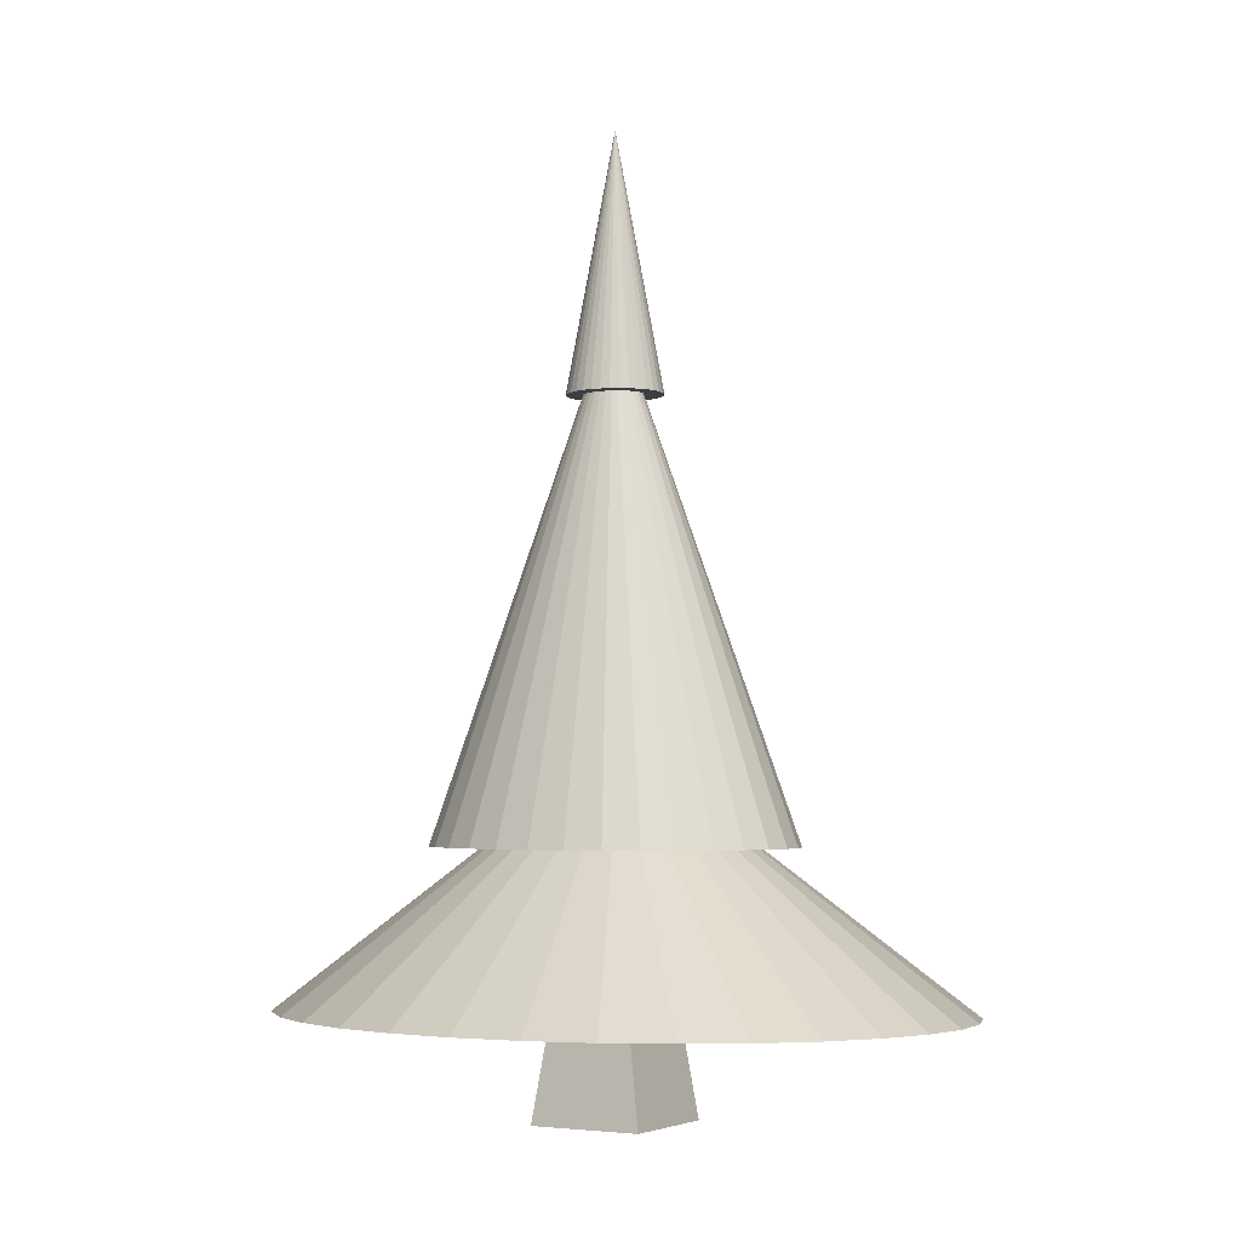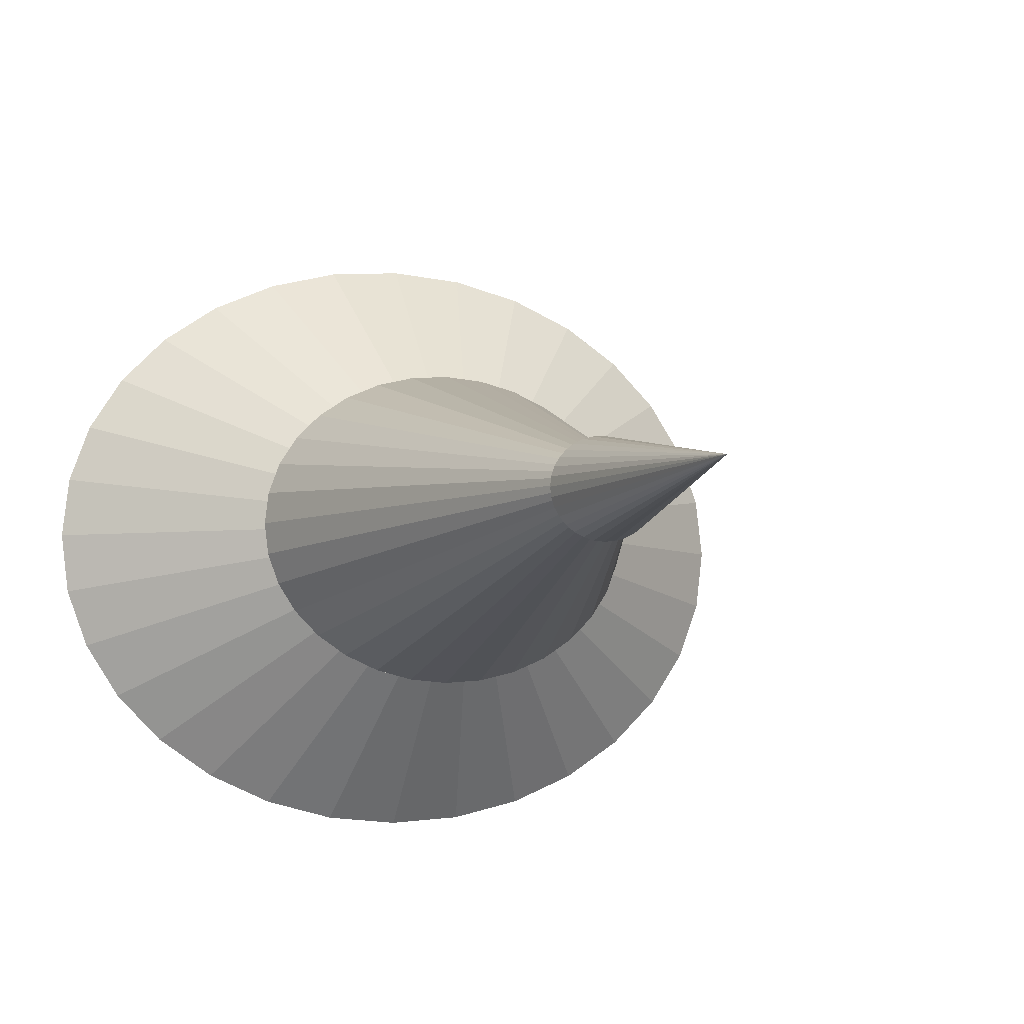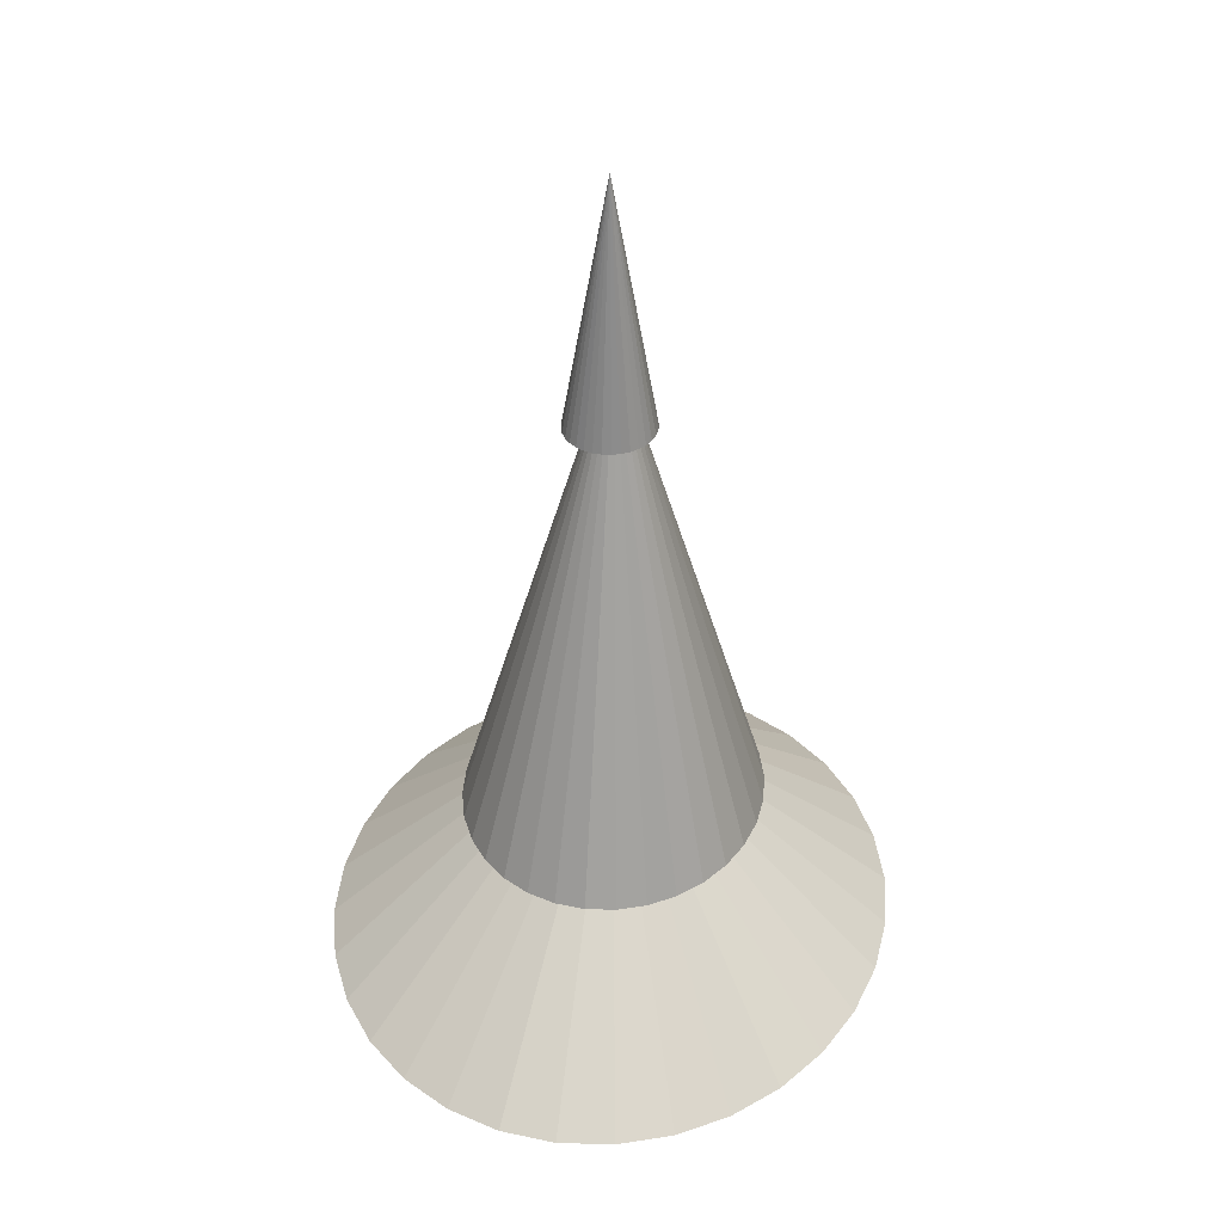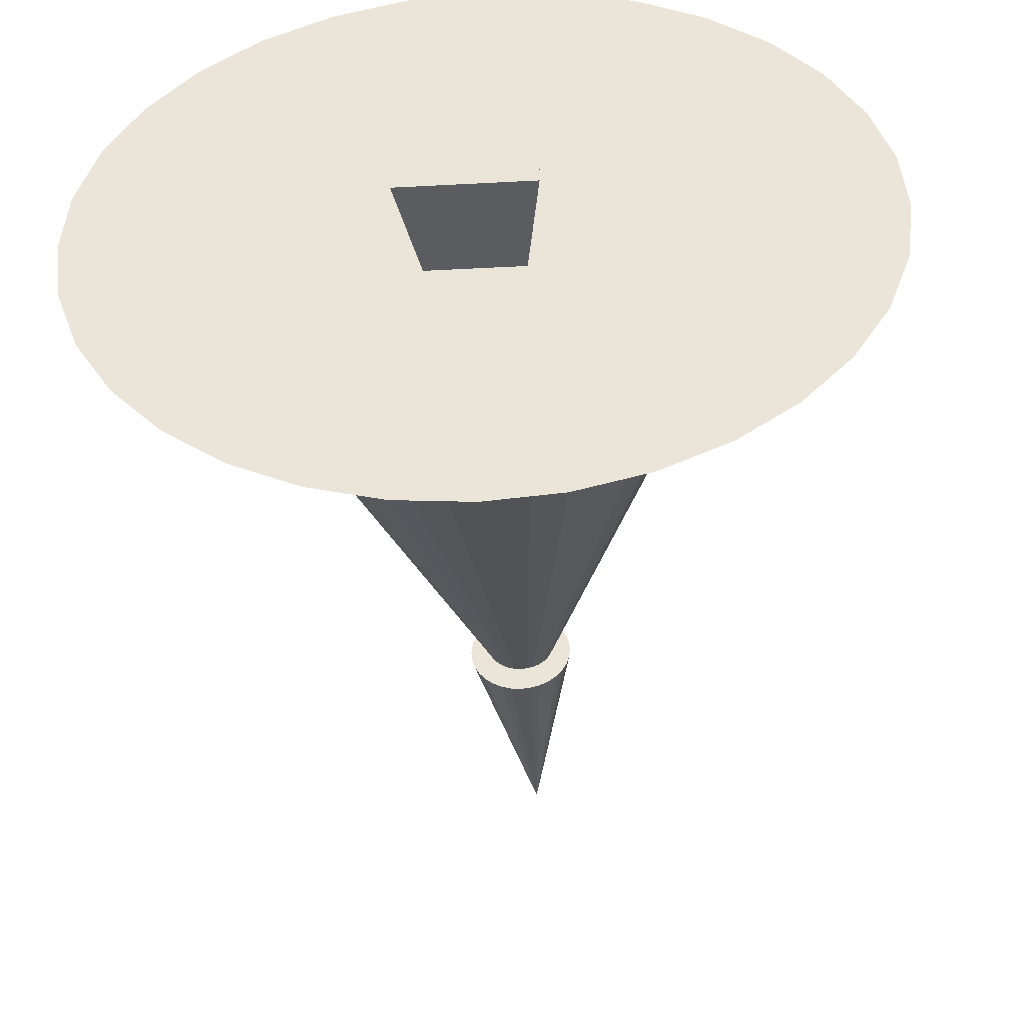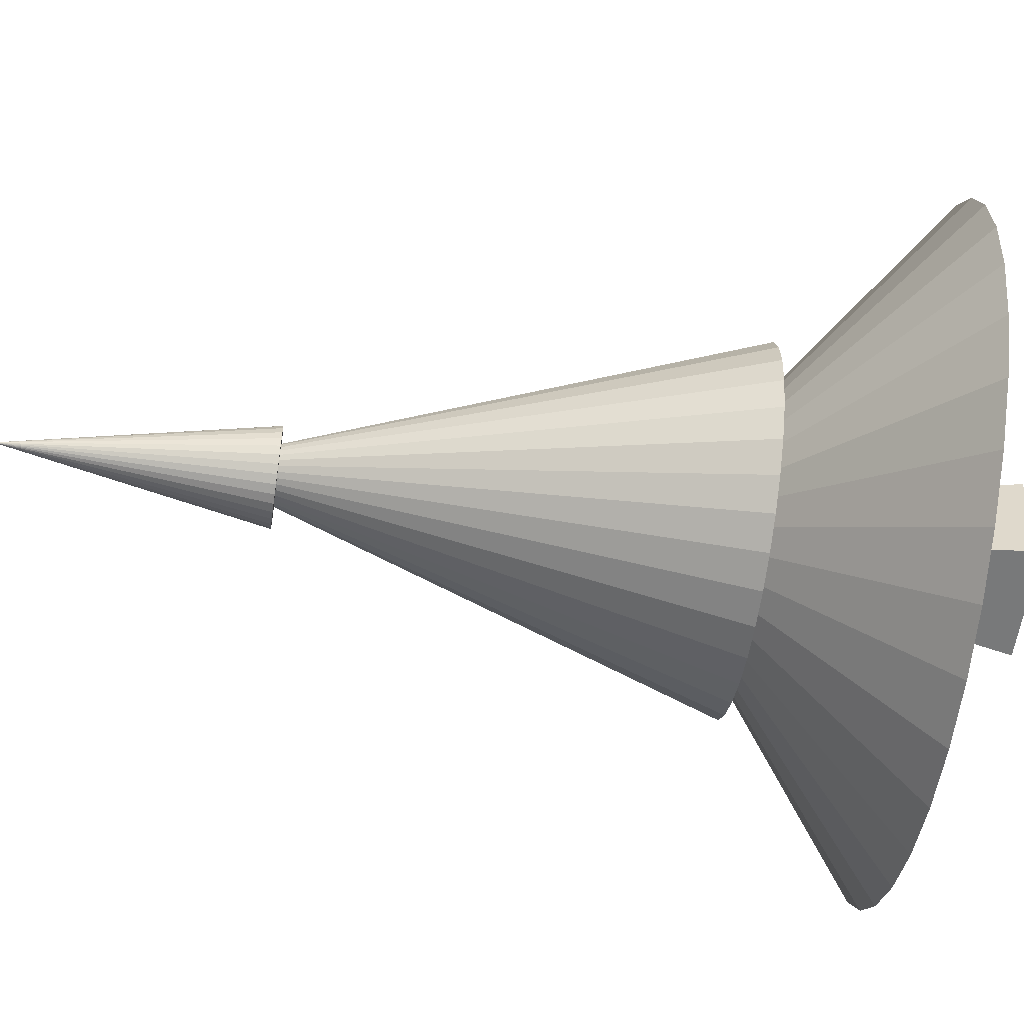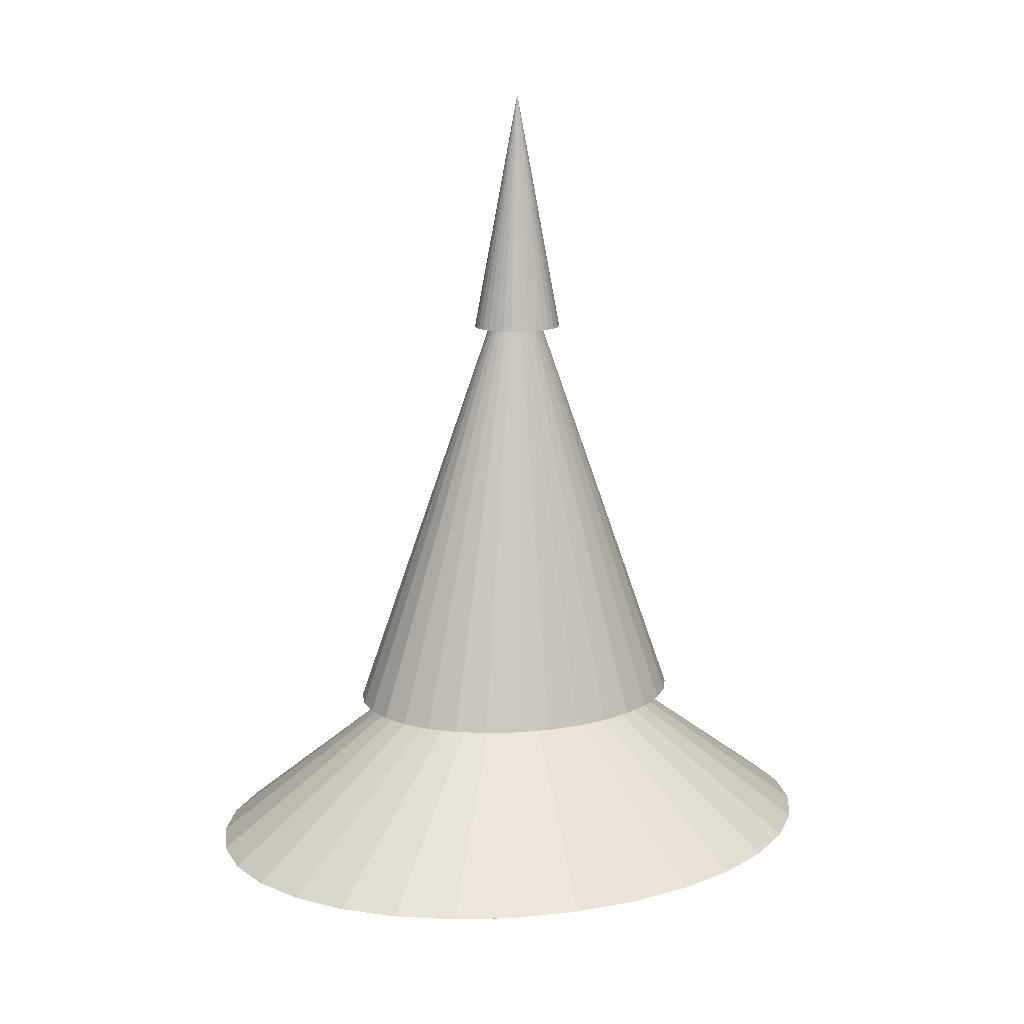
<metadata>
{"format":"obj","ext":"obj","renderer":"f3d","projection":"perspective","resolution":1024,"background":"white","views":[{"elev":-3.5,"azim":30.3,"up":"+Y"},{"elev":-5.7,"azim":160.7,"up":"+Z"},{"elev":36.8,"azim":-81.3,"up":"+Y"},{"elev":-38.8,"azim":3.9,"up":"+Z"},{"elev":-57.6,"azim":-98.3,"up":"+Z"},{"elev":14.0,"azim":152.5,"up":"+Y"}]}
</metadata>
<code>
o Cube
v 0.6964 1 -0.8185
v 1 -1 -1
v 0.6964 1 0.8185
v 1 -1 1
v -0.6964 1 -0.8185
v -1 -1 -1
v -0.6964 1 0.8185
v -1 -1 1
v 0.2881 7.818 0.2703
v -0.2881 7.818 0.2703
v 0.2881 7.818 -0.2703
v -0.2881 7.818 -0.2703
v 0.1179 13.66 0.1485
v -0.1179 13.66 0.1485
v 0.1179 13.66 -0.1485
v -0.1179 13.66 -0.1485
v 0.592 3.486 2.603
v -0.03574 10.94 -0.8197
v 0.1272 10.94 -0.8048
v 1.191 3.486 2.454
v 0.2839 10.94 -0.7606
v 6.087 0.7883 -0.03497
v 0.4283 10.94 -0.6888
v 1.742 3.486 2.211
v 0.5549 10.94 -0.5923
v 0.6588 10.94 -0.4747
v 2.226 3.486 1.883
v 0.736 10.94 -0.3405
v 5.972 0.7883 0.9352
v 0.7835 10.94 -0.1948
v 2.623 3.486 1.485
v 0.7996 10.94 -0.0434
v 0.7835 10.94 0.108
v 2.918 3.486 1.03
v 0.736 10.94 0.2537
v 5.629 0.7883 1.868
v 0.6588 10.94 0.3879
v 3.099 3.486 0.5364
v 0.5549 10.94 0.5055
v 0.4283 10.94 0.602
v 3.16 3.486 0.0231
v 0.2839 10.94 0.6738
v 5.074 0.7883 2.728
v 0.1272 10.94 0.7179
v 3.099 3.486 -0.4902
v -0.03574 10.94 0.7329
v -0.1987 10.94 0.7179
v 2.918 3.486 -0.9837
v -0.3554 10.94 0.6738
v 4.326 0.7883 3.481
v -0.4998 10.94 0.602
v 2.623 3.486 -1.439
v -0.6264 10.94 0.5055
v -0.7303 10.94 0.3879
v 2.226 3.486 -1.837
v -0.8075 10.94 0.2537
v 3.414 0.7883 4.1
v -0.855 10.94 0.108
v 1.742 3.486 -2.164
v -0.871 10.94 -0.0434
v -0.855 10.94 -0.1948
v 1.191 3.486 -2.408
v -0.8075 10.94 -0.3405
v 2.375 0.7883 4.559
v -0.7303 10.94 -0.4747
v 0.592 3.486 -2.557
v -0.6264 10.94 -0.5923
v -0.4998 10.94 -0.6888
v -0.03054 3.486 -2.608
v -0.3554 10.94 -0.7606
v 1.247 0.7883 4.842
v -0.1987 10.94 -0.8048
v -0.03574 15.39 -0.0434
v 5.972 0.7883 -1.005
v -0.03054 3.486 2.654
v -0.6531 3.486 2.603
v 5.629 0.7883 -1.938
v -1.252 3.486 2.454
v -1.803 3.486 2.211
v 5.074 0.7883 -2.798
v -2.287 3.486 1.883
v -2.684 3.486 1.485
v 4.326 0.7883 -3.551
v -2.979 3.486 1.03
v -3.16 3.486 0.5364
v 3.414 0.7883 -4.17
v -3.222 3.486 0.0231
v -3.16 3.486 -0.4902
v 2.375 0.7883 -4.629
v -2.979 3.486 -0.9837
v -2.684 3.486 -1.439
v 1.247 0.7883 -4.912
v -2.287 3.486 -1.837
v -1.803 3.486 -2.164
v 0.07333 0.7883 -5.008
v -1.252 3.486 -2.408
v -0.6531 3.486 -2.557
v -0.03054 12.41 0.0231
v 0.07333 0.7883 4.938
v -1.1 0.7883 4.842
v -2.228 0.7883 4.559
v -3.268 0.7883 4.1
v -4.179 0.7883 3.481
v -4.927 0.7883 2.728
v -5.483 0.7883 1.868
v -5.825 0.7883 0.9352
v -5.94 0.7883 -0.03497
v -5.825 0.7883 -1.005
v -5.483 0.7883 -1.938
v -4.927 0.7883 -2.798
v -4.179 0.7883 -3.551
v -3.268 0.7883 -4.17
v -2.228 0.7883 -4.629
v -1.1 0.7883 -4.912
v 0.07333 5.247 -0.03497
f 5 7 10 12
f 4 3 7 8
f 8 7 5 6
f 6 2 4 8
f 2 1 3 4
f 6 5 1 2
f 12 10 14 16
f 3 1 11 9
f 1 5 12 11
f 7 3 9 10
f 15 16 14 13
f 10 9 13 14
f 11 12 16 15
f 9 11 15 13
f 77 115 74
f 57 115 64
f 18 73 19
f 19 73 21
f 79 98 81
f 21 73 23
f 23 73 25
f 41 98 38
f 86 115 83
f 25 73 26
f 100 115 101
f 78 98 79
f 26 73 28
f 28 73 30
f 45 98 41
f 30 73 32
f 76 98 78
f 32 73 33
f 74 115 22
f 64 115 71
f 33 73 35
f 48 98 45
f 35 73 37
f 75 98 76
f 37 73 39
f 39 73 40
f 52 98 48
f 83 115 80
f 40 73 42
f 101 115 102
f 17 98 75
f 42 73 44
f 44 73 46
f 55 98 52
f 46 73 47
f 20 98 17
f 47 73 49
f 22 115 29
f 71 115 99
f 49 73 51
f 59 98 55
f 51 73 53
f 24 98 20
f 53 73 54
f 54 73 56
f 62 98 59
f 80 115 77
f 56 73 58
f 102 115 103
f 27 98 24
f 58 73 60
f 60 73 61
f 66 98 62
f 61 73 63
f 31 98 27
f 63 73 65
f 99 115 100
f 65 73 67
f 69 98 66
f 67 73 68
f 34 98 31
f 68 73 70
f 18 19 21 23 25 26 28 30 32 33 35 37 39 40 42 44 46 47 49 51 53 54 56 58 60 61 63 65 67 68 70 72
f 70 73 72
f 38 98 34
f 81 98 82
f 72 73 18
f 82 98 84
f 89 115 86
f 84 98 85
f 50 115 57
f 85 98 87
f 87 98 88
f 92 115 89
f 88 98 90
f 43 115 50
f 90 98 91
f 91 98 93
f 95 115 92
f 93 98 94
f 36 115 43
f 94 98 96
f 34 31 27 24 20 17 75 76 78 79 81 82 84 85 87 88 90 91 93 94 96 97 69 66 62 59 55 52 48 45 41 38
f 96 98 97
f 29 115 36
f 103 115 104
f 97 98 69
f 104 115 105
f 105 115 106
f 106 115 107
f 107 115 108
f 108 115 109
f 109 115 110
f 110 115 111
f 111 115 112
f 112 115 113
f 100 101 102 103 104 105 106 107 108 109 110 111 112 113 114 95 92 89 86 83 80 77 74 22 29 36 43 50 57 64 71 99
f 113 115 114
f 114 115 95

</code>
